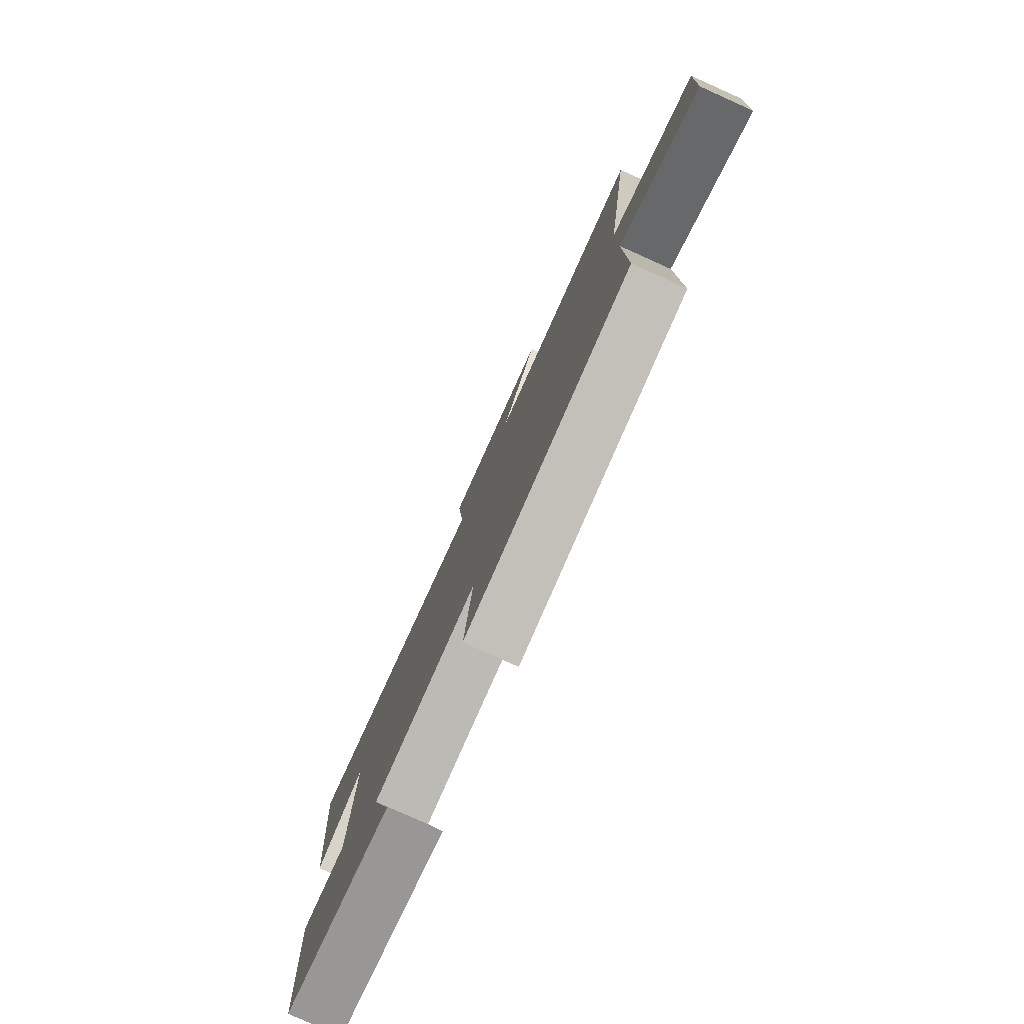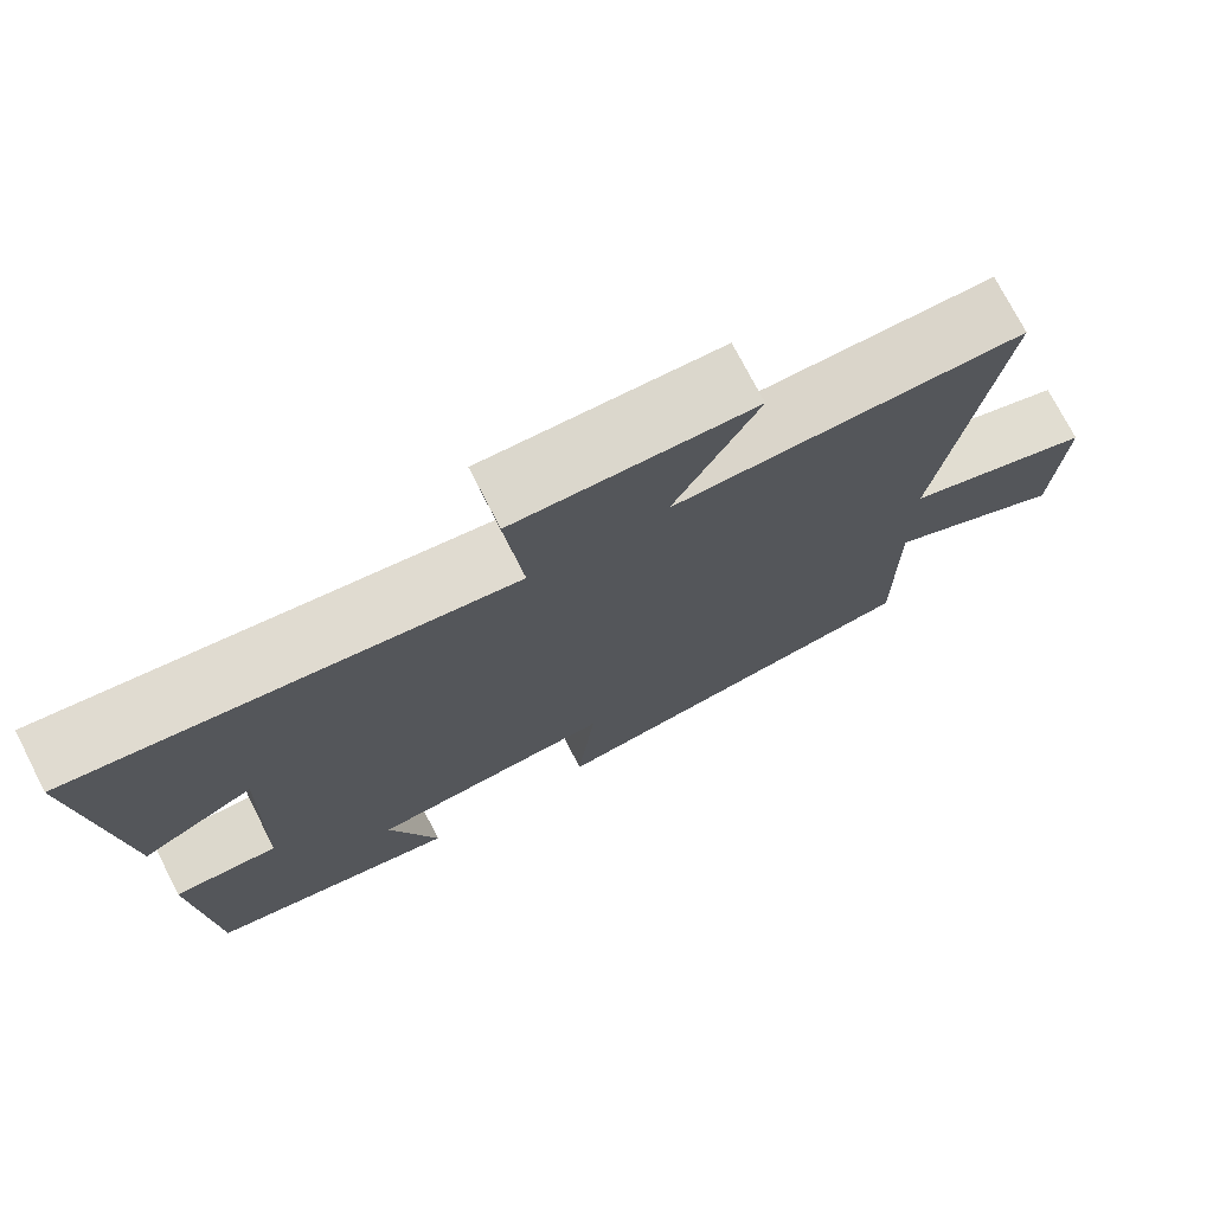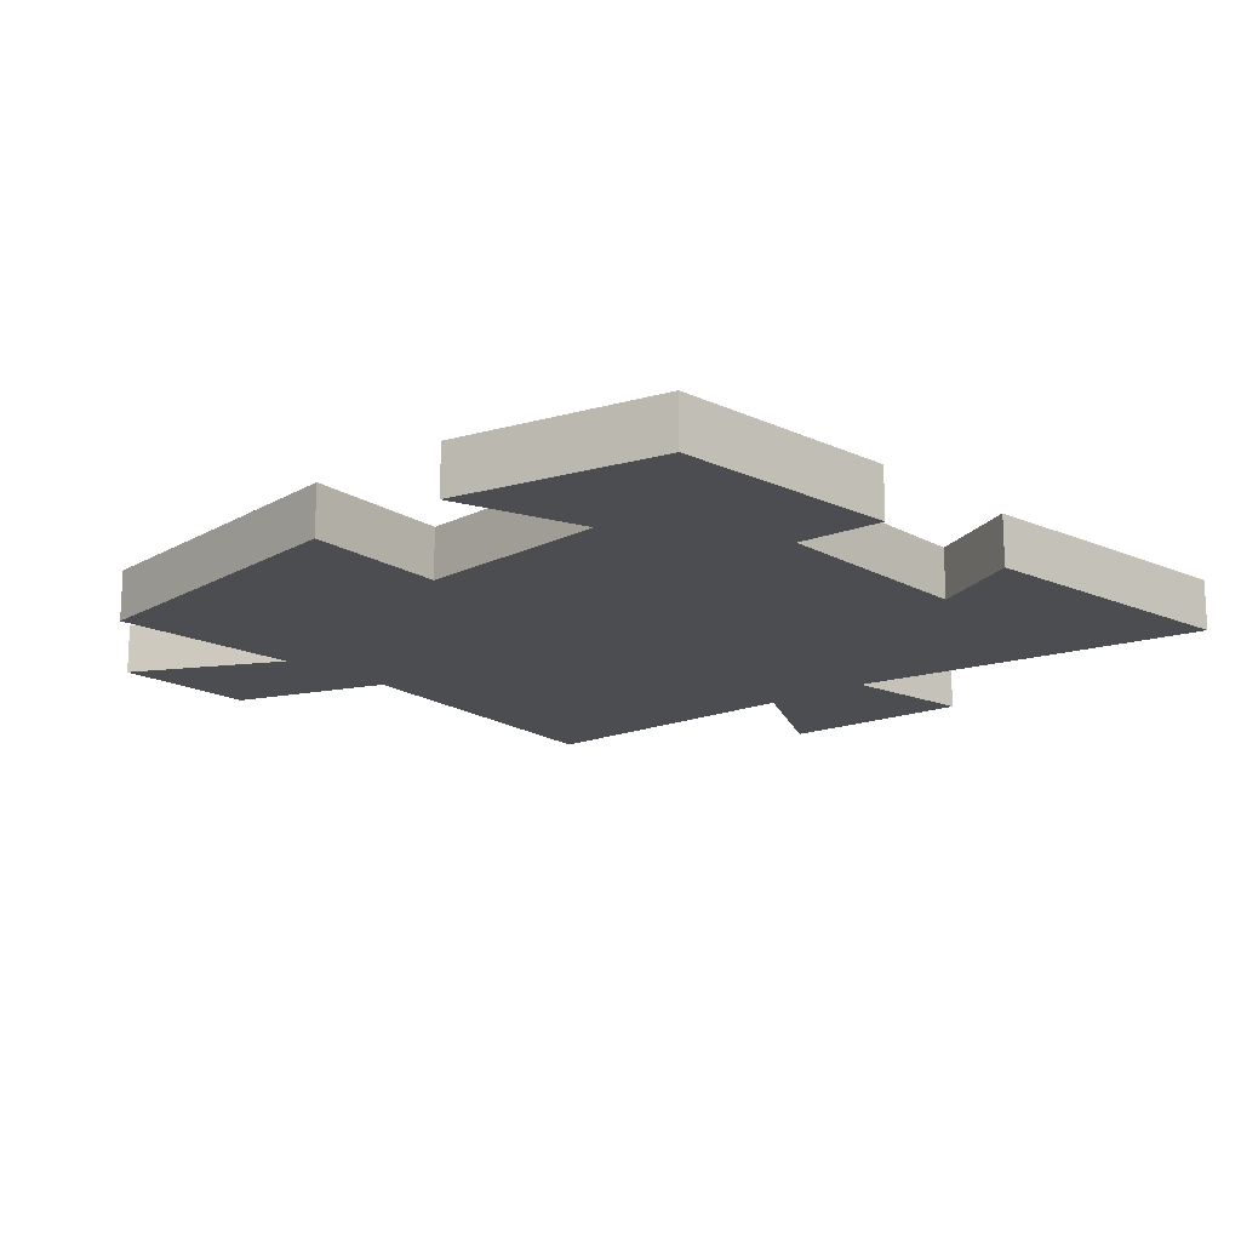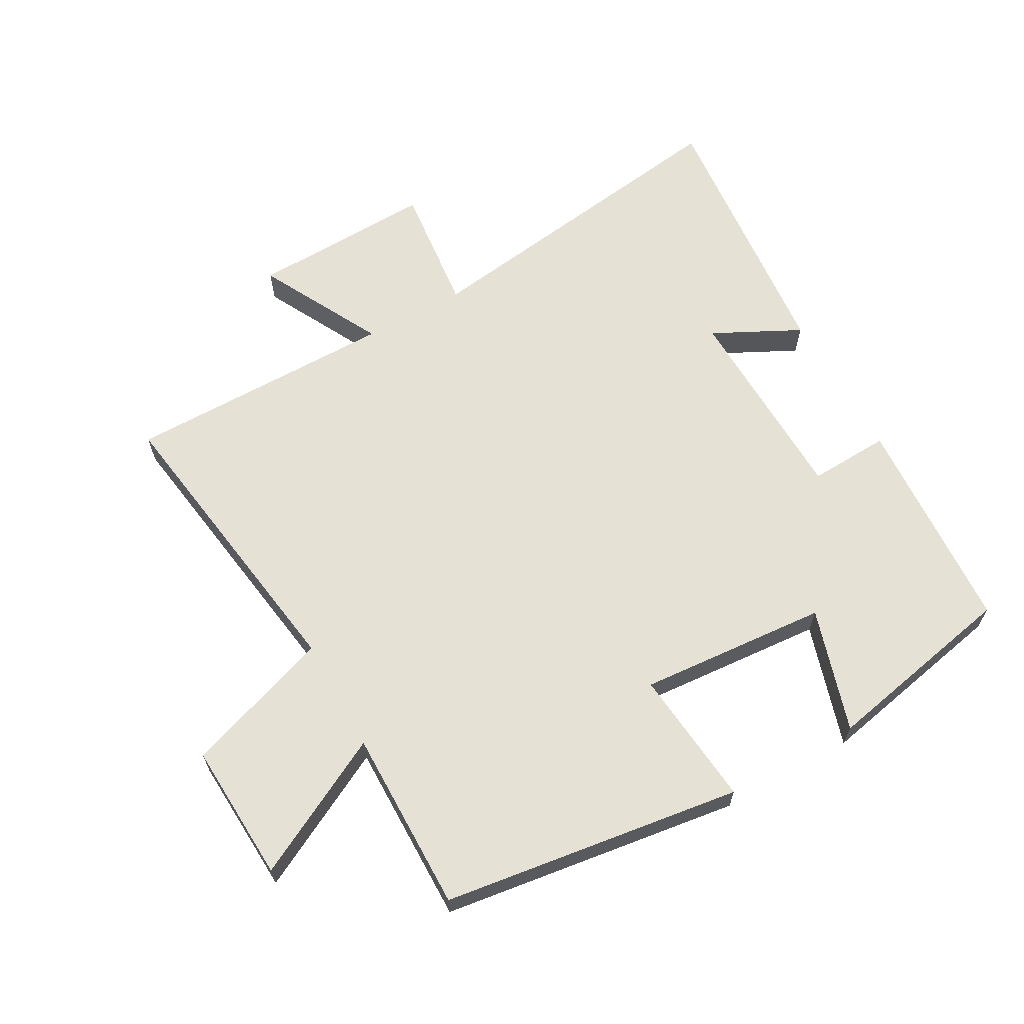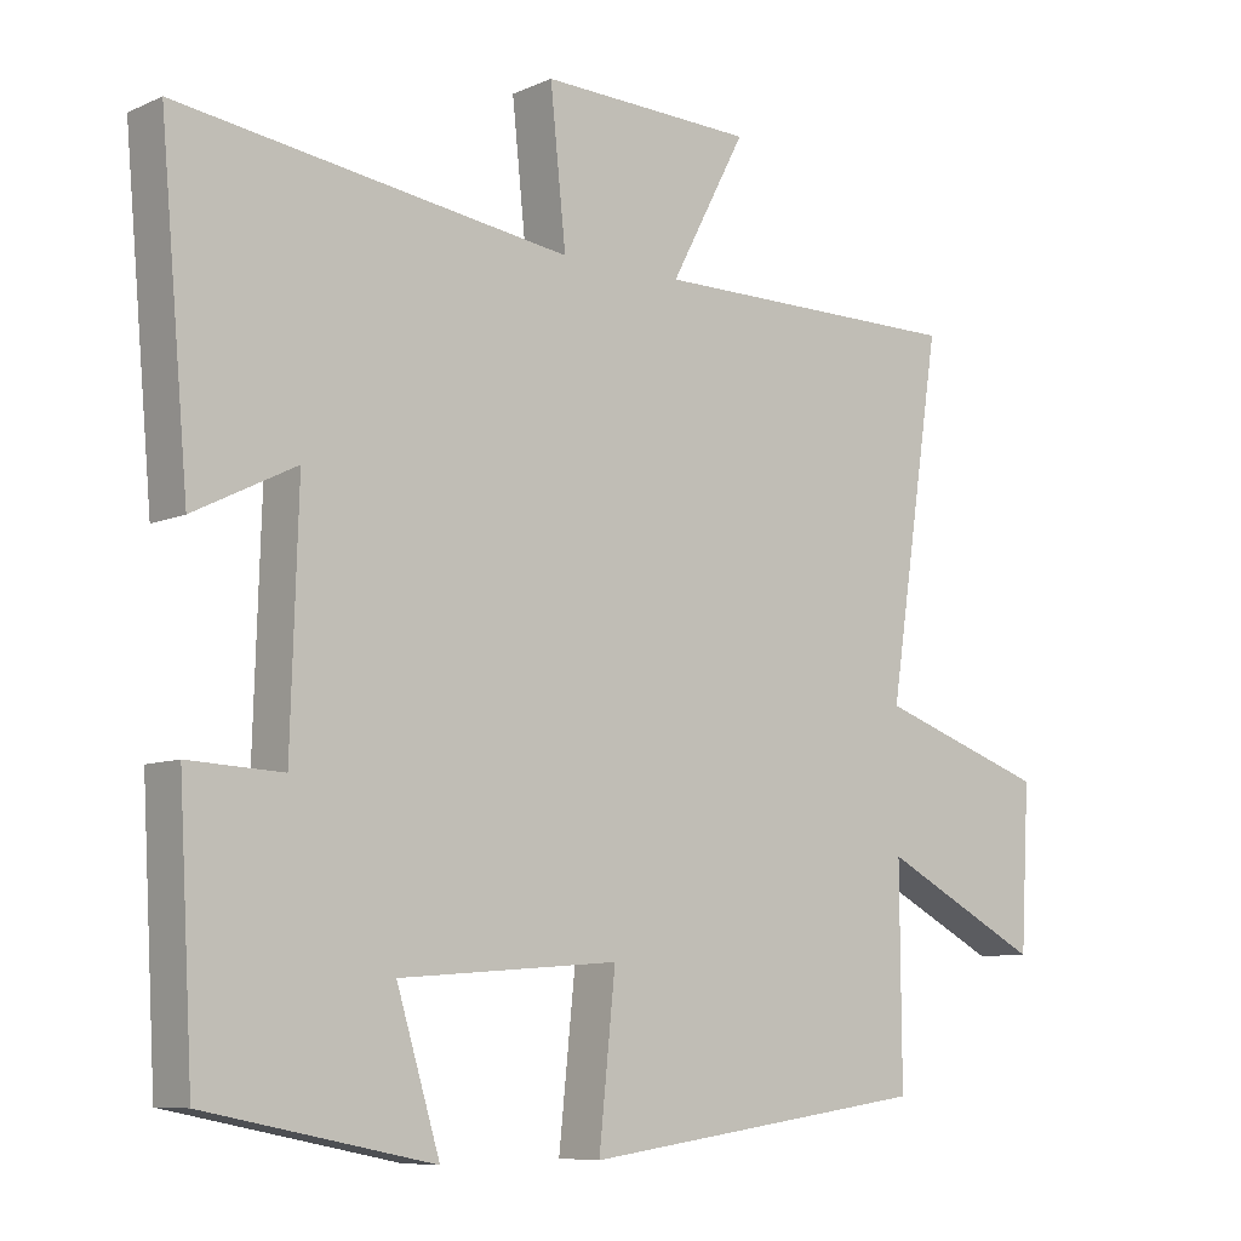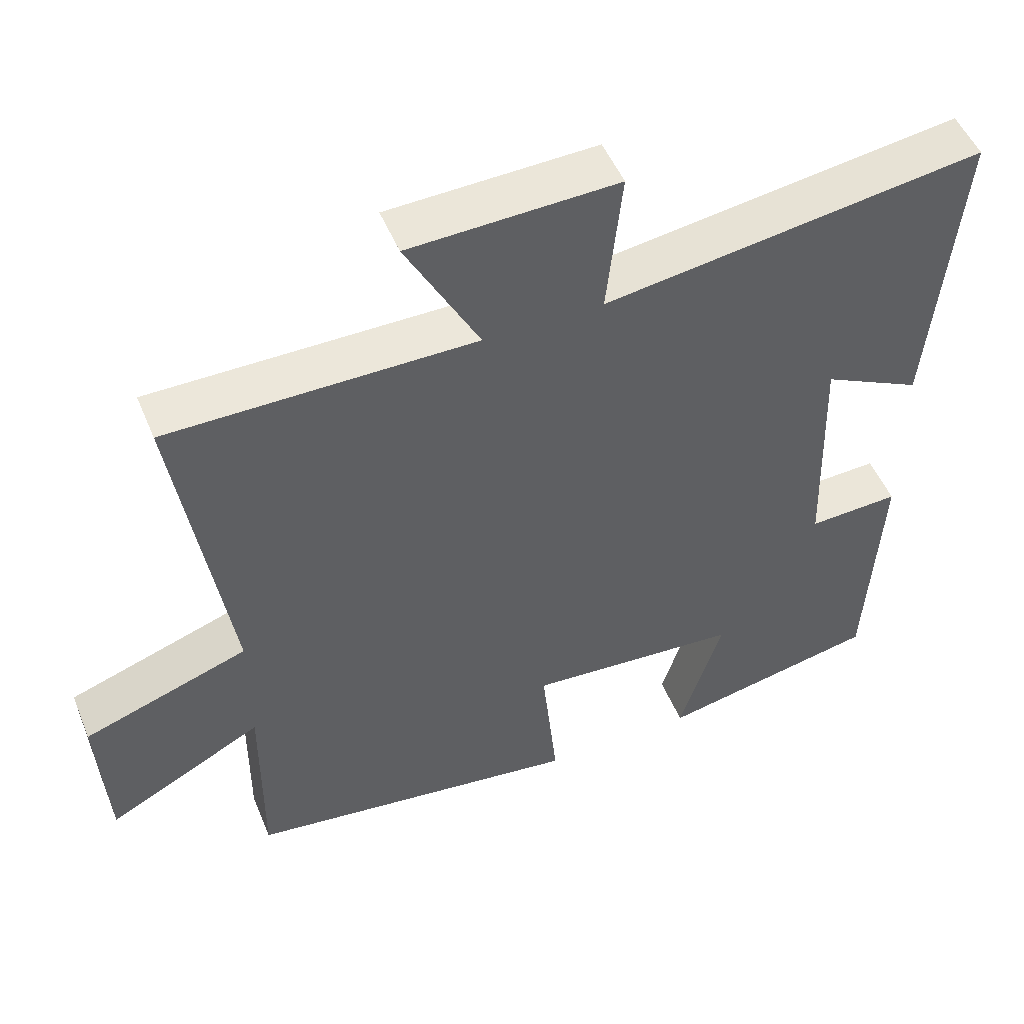
<metadata>
{"format":"obj","ext":"obj","renderer":"f3d","projection":"perspective","resolution":1024,"background":"white","views":[{"elev":-79.5,"azim":65.8,"up":"+Z"},{"elev":74.4,"azim":-27.2,"up":"+Z"},{"elev":-15.7,"azim":-137.6,"up":"+Y"},{"elev":64.3,"azim":151.0,"up":"+Y"},{"elev":-8.2,"azim":-39.8,"up":"+Z"},{"elev":50.7,"azim":157.9,"up":"+Z"}]}
</metadata>
<code>
v -0.481 0.07 -0.438
v -0.5 0.07 -0.097
v -0.374 0.07 -0.103
v -0.364 0.07 0.217
v -0.5 0.07 0.149
v -0.538 0.07 0.575
v -0.015 0.07 0.5
v -0.036 0.07 0.701
v 0.25 0.07 0.691
v 0.149 0.07 0.5
v 0.571 0.07 0.499
v 0.5 0.07 0.03
v 0.728 0.07 -0.049
v 0.716 0.07 -0.265
v 0.5 0.07 -0.152
v 0.502 0.07 -0.436
v 0.036 0.07 -0.5
v 0.058 0.07 -0.286
v -0.236 0.07 -0.308
v -0.178 0.07 -0.5
v -0.481 0 -0.438
v -0.5 0 -0.097
v -0.374 0 -0.103
v -0.364 0 0.217
v -0.5 0 0.149
v -0.538 0 0.575
v -0.015 0 0.5
v -0.036 0 0.701
v 0.25 0 0.691
v 0.149 0 0.5
v 0.571 0 0.499
v 0.5 0 0.03
v 0.728 0 -0.049
v 0.716 0 -0.265
v 0.5 0 -0.152
v 0.502 0 -0.436
v 0.036 0 -0.5
v 0.058 0 -0.286
v -0.236 0 -0.308
v -0.178 0 -0.5
f 1 2 3
f 20 1 3
f 19 20 3
f 18 19 3 4
f 15 16 17 18
f 15 18 4
f 12 13 14 15
f 12 15 4
f 10 11 12 4
f 7 8 9 10
f 7 10 4 5
f 5 6 7
f 23 22 21
f 23 21 40
f 23 40 39
f 24 23 39 38
f 38 37 36 35
f 24 38 35
f 35 34 33 32
f 24 35 32
f 24 32 31 30
f 30 29 28 27
f 25 24 30 27
f 27 26 25
f 1 21 22 2
f 2 22 23 3
f 3 23 24 4
f 4 24 25 5
f 5 25 26 6
f 6 26 27 7
f 7 27 28 8
f 8 28 29 9
f 9 29 30 10
f 10 30 31 11
f 11 31 32 12
f 12 32 33 13
f 13 33 34 14
f 14 34 35 15
f 15 35 36 16
f 16 36 37 17
f 17 37 38 18
f 18 38 39 19
f 19 39 40 20
f 20 40 21 1

</code>
